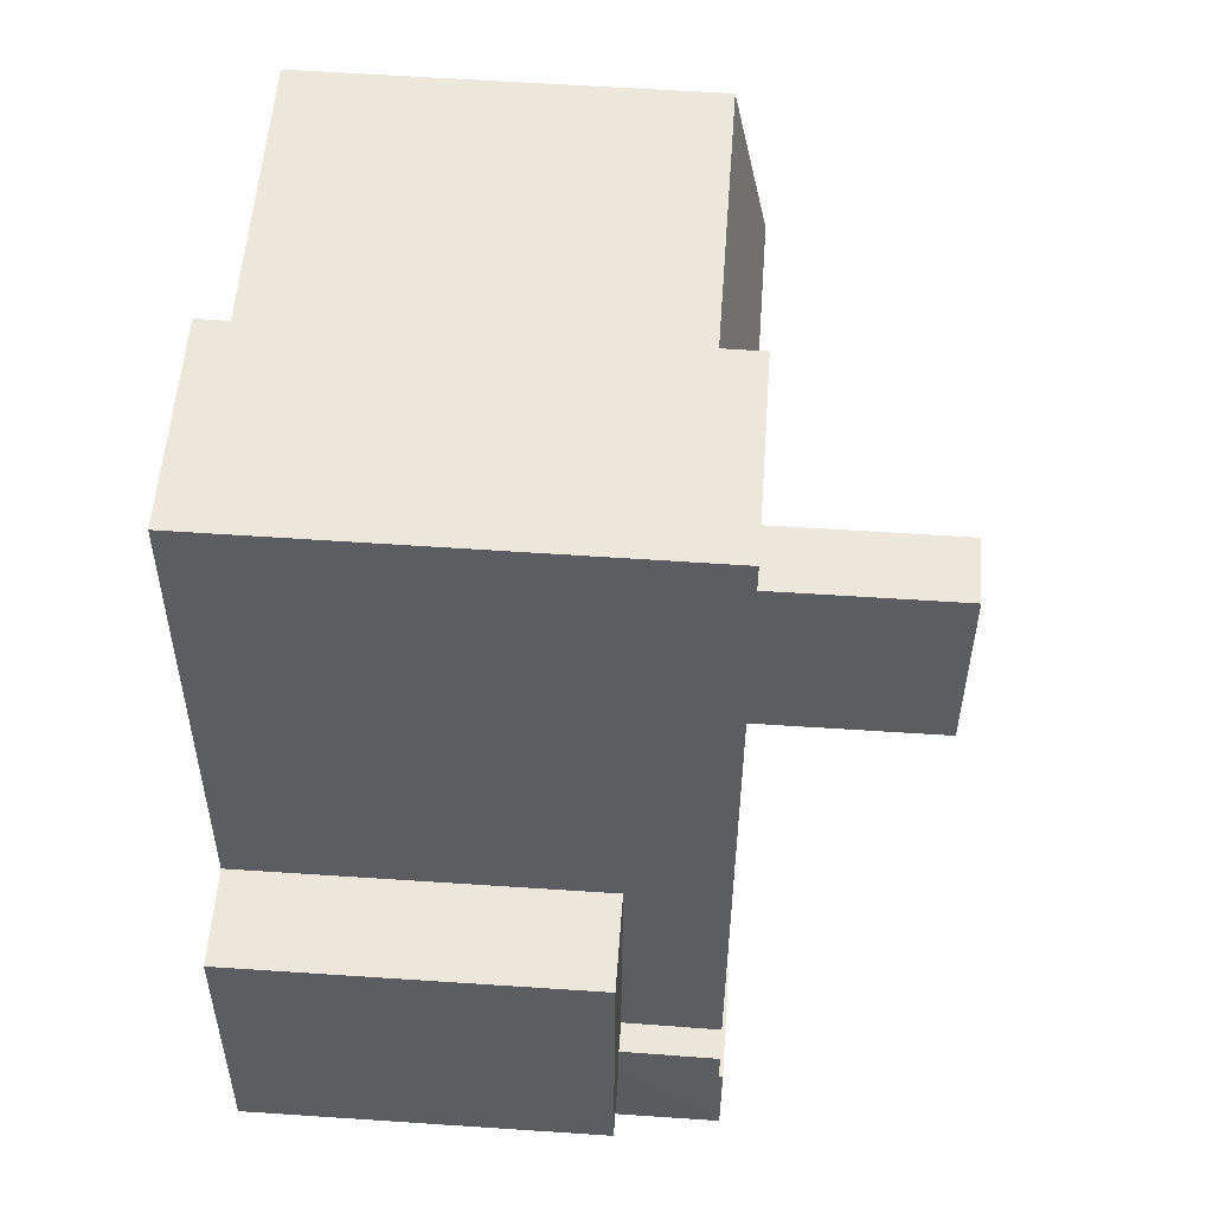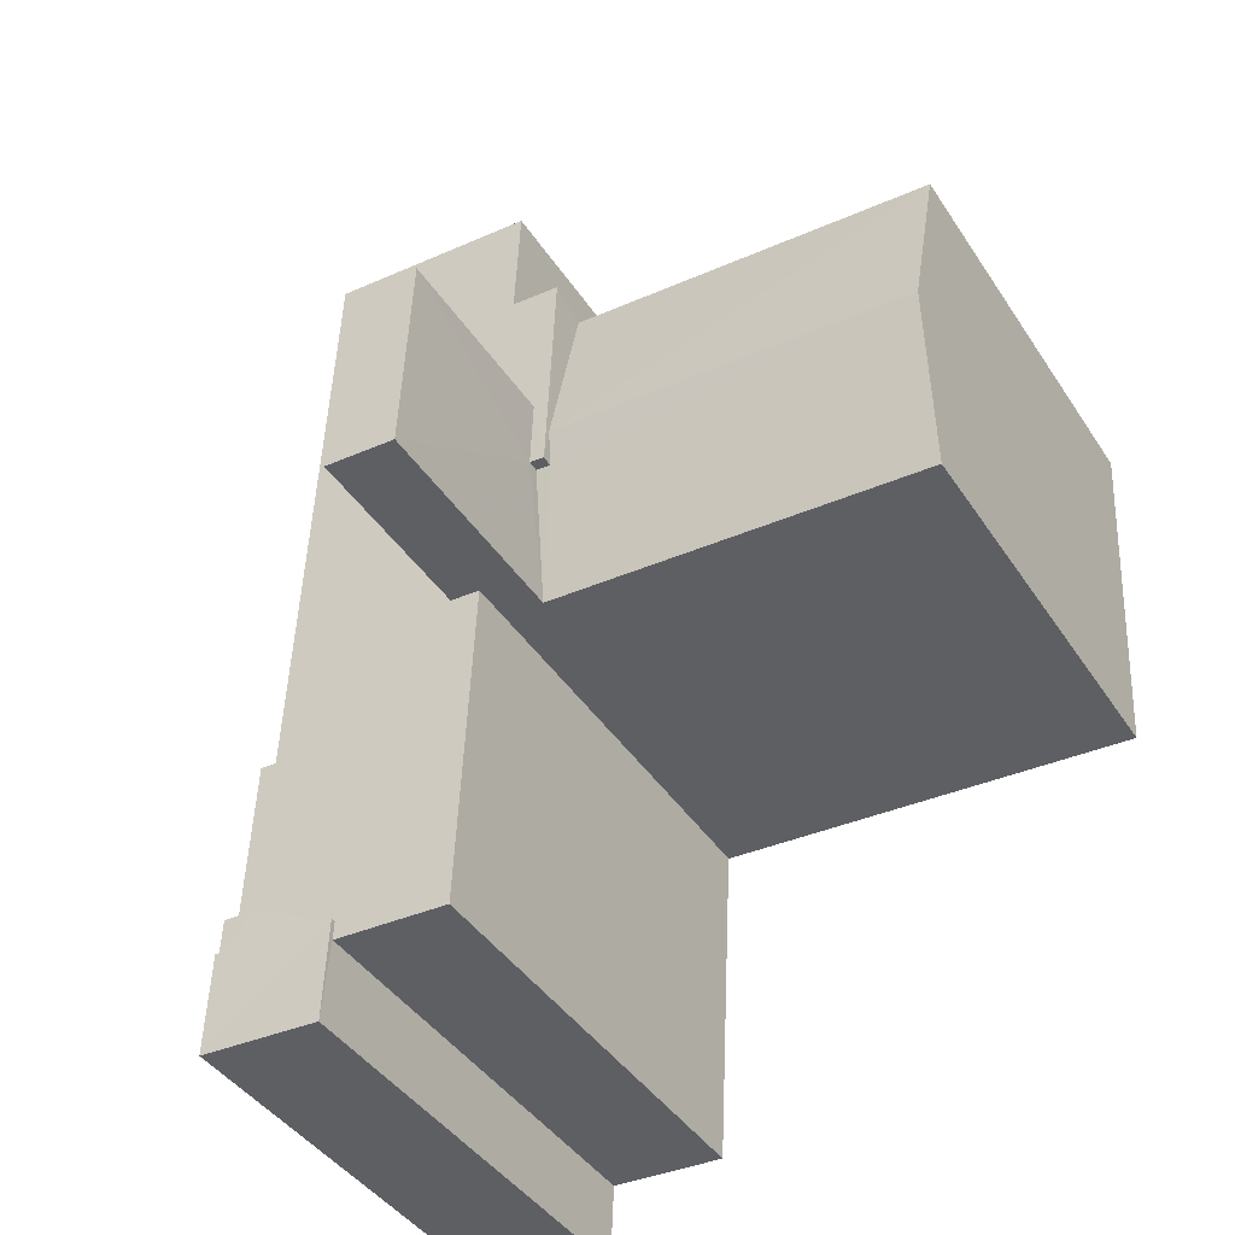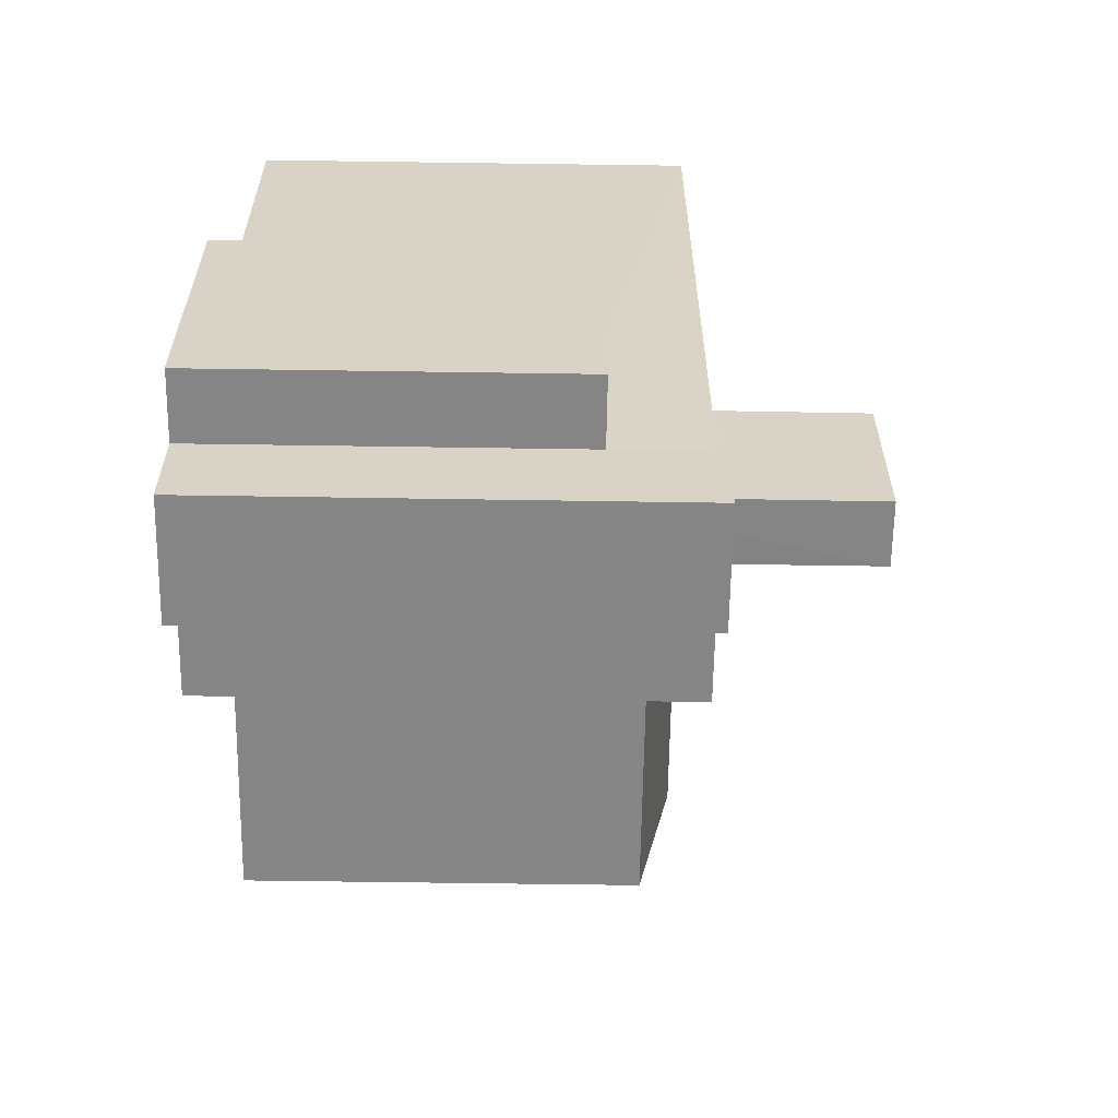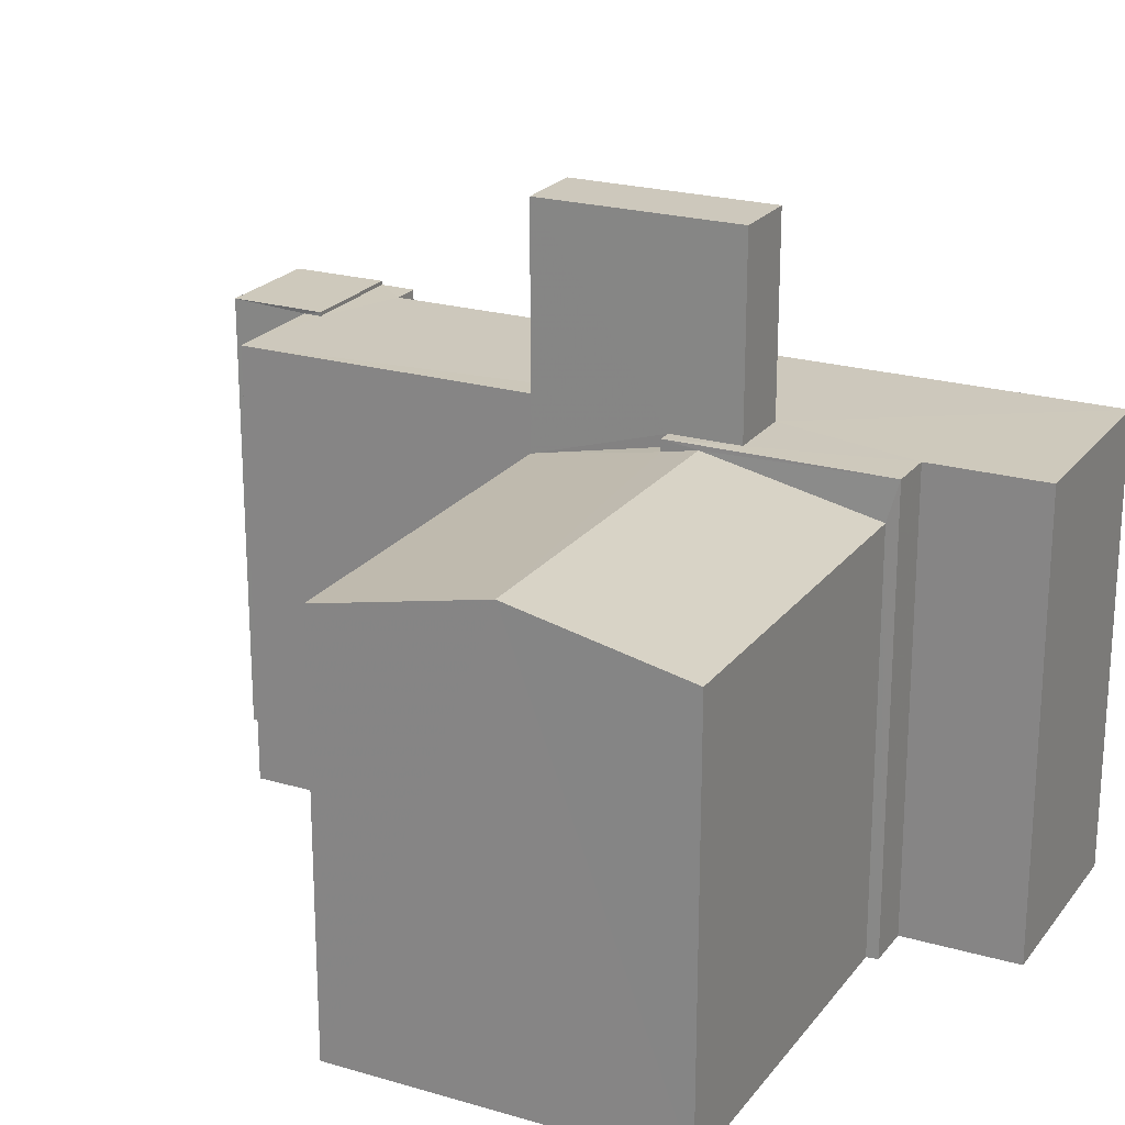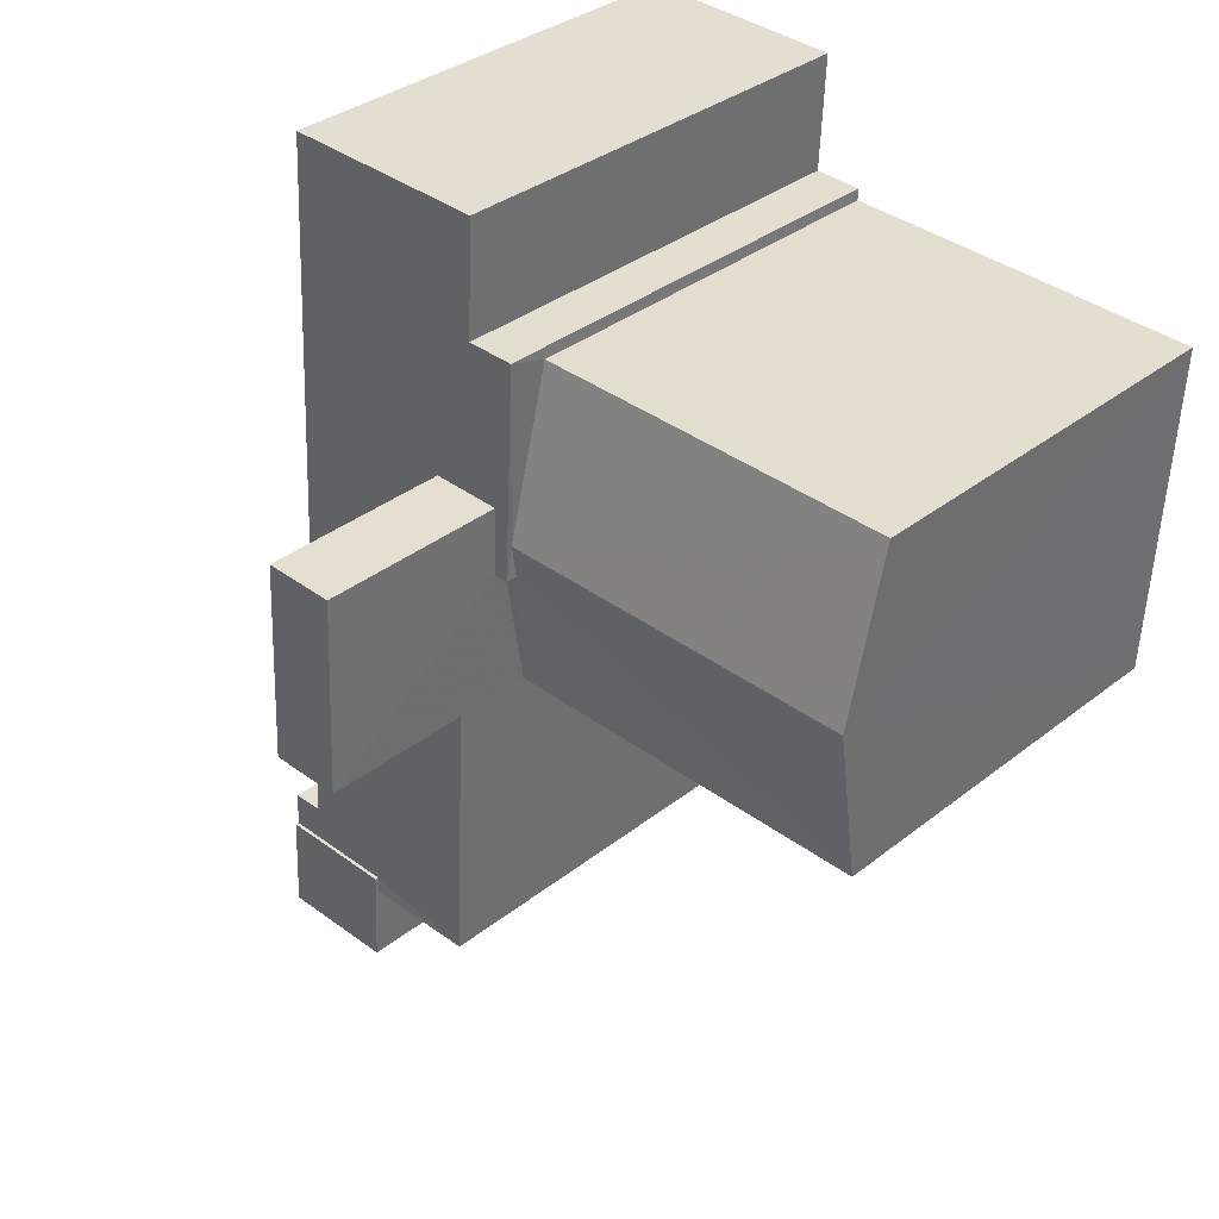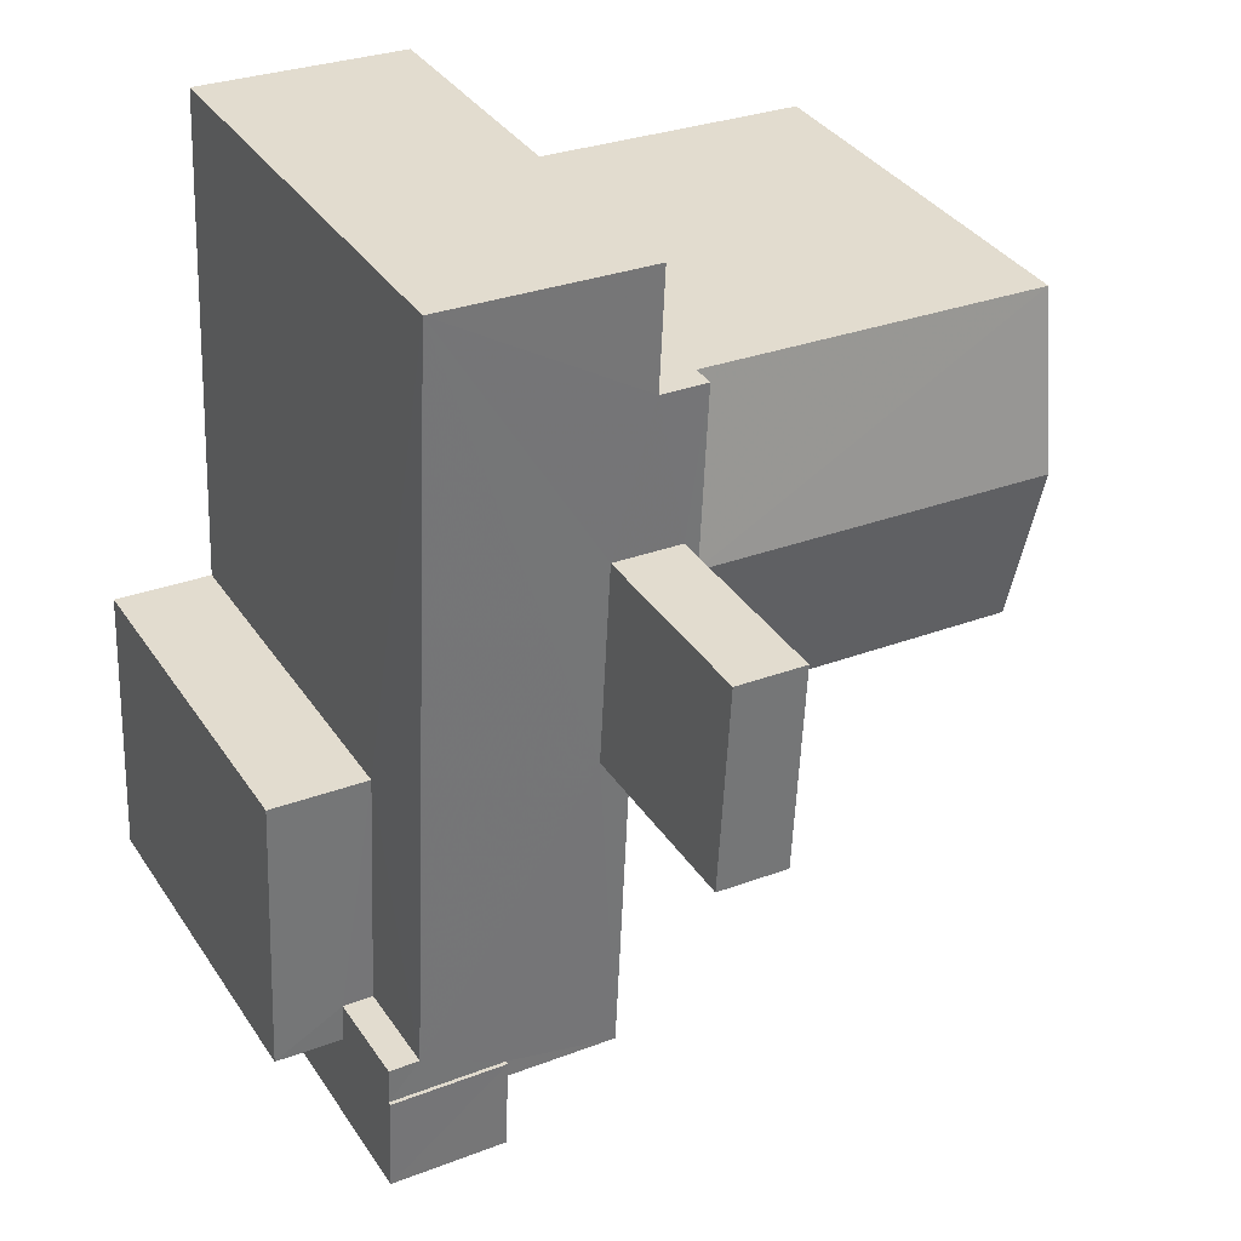
<metadata>
{"format":"obj","ext":"obj","renderer":"f3d","projection":"perspective","resolution":1024,"background":"white","views":[{"elev":57.2,"azim":-85.9,"up":"+Y"},{"elev":-41.3,"azim":30.3,"up":"+Y"},{"elev":-59.2,"azim":-90.9,"up":"+Y"},{"elev":22.2,"azim":114.2,"up":"+Z"},{"elev":33.9,"azim":42.9,"up":"+Y"},{"elev":35.4,"azim":-29.2,"up":"+Y"}]}
</metadata>
<code>
v -3.724e+05 -1.046e+05 27.78
v -3.724e+05 -1.046e+05 27.78
v -3.724e+05 -1.046e+05 27.78
v -3.724e+05 -1.046e+05 27.78
v -3.724e+05 -1.046e+05 27.78
v -3.724e+05 -1.046e+05 27.78
v -3.724e+05 -1.046e+05 27.78
v -3.724e+05 -1.046e+05 27.78
v -3.723e+05 -1.046e+05 27.78
v -3.723e+05 -1.046e+05 27.78
v -3.724e+05 -1.046e+05 27.78
v -3.724e+05 -1.046e+05 27.78
v -3.724e+05 -1.046e+05 27.78
v -3.724e+05 -1.046e+05 27.78
v -3.724e+05 -1.046e+05 27.78
v -3.724e+05 -1.046e+05 27.78
v -3.724e+05 -1.046e+05 39.86
v -3.724e+05 -1.046e+05 39.86
v -3.724e+05 -1.046e+05 39.86
v -3.724e+05 -1.046e+05 39.86
v -3.724e+05 -1.046e+05 39.86
v -3.724e+05 -1.046e+05 39.86
v -3.724e+05 -1.046e+05 43.11
v -3.724e+05 -1.046e+05 43.11
v -3.724e+05 -1.046e+05 43.11
v -3.724e+05 -1.046e+05 43.11
v -3.724e+05 -1.046e+05 43.11
v -3.724e+05 -1.046e+05 43.11
v -3.724e+05 -1.046e+05 43.11
v -3.724e+05 -1.046e+05 43.11
v -3.724e+05 -1.046e+05 43.11
v -3.724e+05 -1.046e+05 43.11
v -3.724e+05 -1.046e+05 43.11
v -3.724e+05 -1.046e+05 43.11
v -3.724e+05 -1.046e+05 43.11
v -3.724e+05 -1.046e+05 43.11
v -3.724e+05 -1.046e+05 43.11
v -3.724e+05 -1.046e+05 43.11
v -3.724e+05 -1.046e+05 43.24
v -3.724e+05 -1.046e+05 43.24
v -3.724e+05 -1.046e+05 43.24
v -3.724e+05 -1.046e+05 43.24
v -3.724e+05 -1.046e+05 42.96
v -3.723e+05 -1.046e+05 42.96
v -3.723e+05 -1.046e+05 41.75
v -3.724e+05 -1.046e+05 41.75
v -3.724e+05 -1.046e+05 42.71
v -3.723e+05 -1.046e+05 41.75
v -3.724e+05 -1.046e+05 41.75
v -3.724e+05 -1.046e+05 42.71
v -3.724e+05 -1.046e+05 49.66
v -3.724e+05 -1.046e+05 49.66
v -3.724e+05 -1.046e+05 49.66
v -3.724e+05 -1.046e+05 49.66
f 1 2 3
f 1 3 4
f 4 5 6
f 5 7 6
f 8 9 10
f 3 11 8
f 12 13 5
f 13 12 14
f 15 8 10
f 12 15 16
f 4 3 15
f 12 5 4
f 3 8 15
f 12 4 15
f 17 18 19
f 19 18 20
f 17 21 18
f 20 18 22
f 23 24 25
f 26 27 25
f 28 29 27
f 30 28 31
f 32 30 31
f 33 34 35
f 25 24 34
f 36 26 33
f 32 31 37
f 38 27 26
f 28 38 31
f 26 25 34
f 28 27 38
f 26 34 33
f 39 40 41
f 42 39 41
f 43 44 45
f 46 43 45
f 44 47 48
f 48 47 49
f 44 43 47
f 49 47 50
f 51 52 53
f 51 54 52
f 14 35 40
f 40 35 41
f 14 12 35
f 41 35 34
f 8 45 9
f 8 46 45
f 22 23 25
f 22 18 23
f 4 6 19
f 20 4 19
f 47 32 37
f 50 47 37
f 29 3 2
f 29 28 3
f 27 2 1
f 27 29 2
f 28 11 3
f 28 30 11
f 39 13 14
f 40 39 14
f 49 37 54
f 54 37 52
f 37 31 52
f 50 37 49
f 8 11 46
f 11 30 46
f 43 32 47
f 30 32 43
f 46 30 43
f 10 49 15
f 10 48 49
f 51 26 36
f 36 15 49
f 51 36 54
f 36 49 54
f 38 53 52
f 31 38 52
f 5 17 7
f 5 21 17
f 1 20 27
f 27 20 25
f 1 4 20
f 25 20 22
f 26 51 53
f 38 26 53
f 13 39 21
f 13 21 5
f 39 42 24
f 21 24 18
f 18 24 23
f 21 39 24
f 17 6 7
f 17 19 6
f 15 33 16
f 15 36 33
f 48 10 44
f 10 9 44
f 9 45 44
f 34 42 41
f 34 24 42
f 35 16 33
f 35 12 16

</code>
